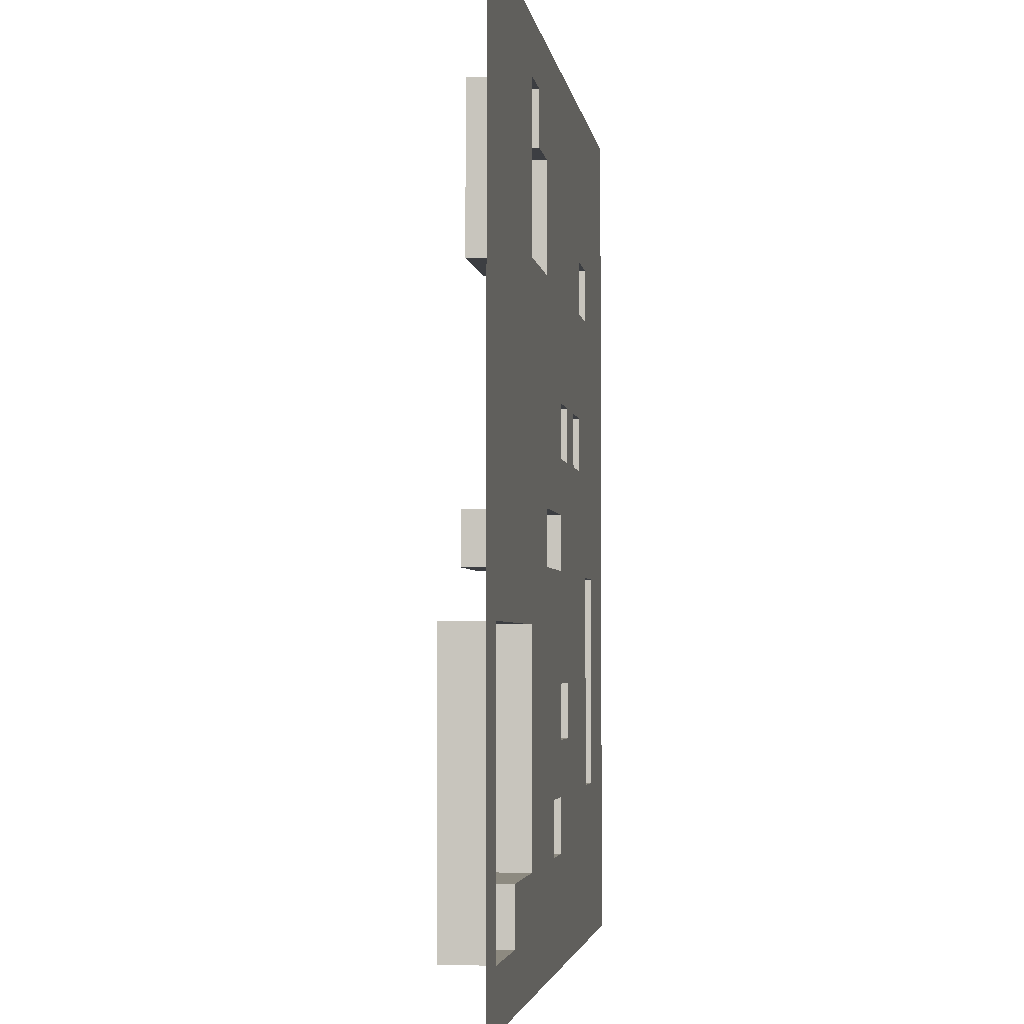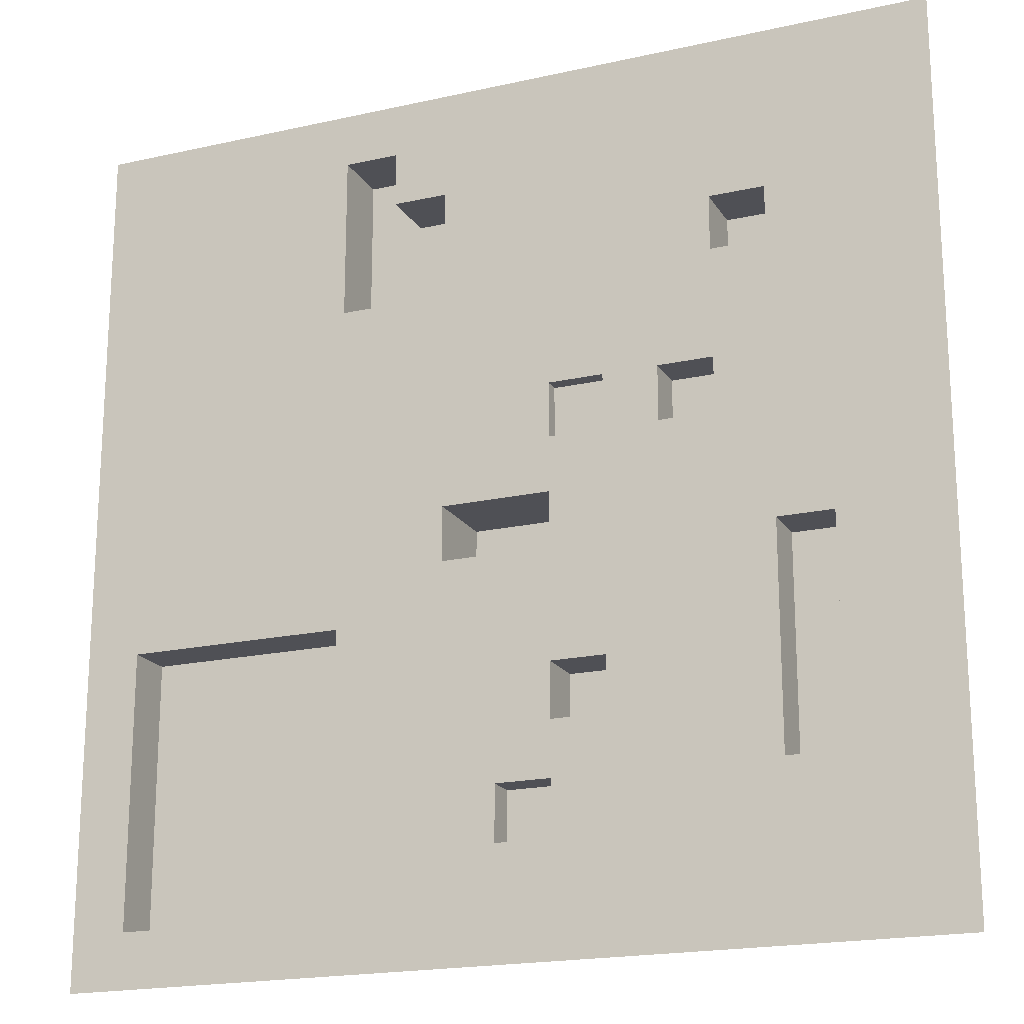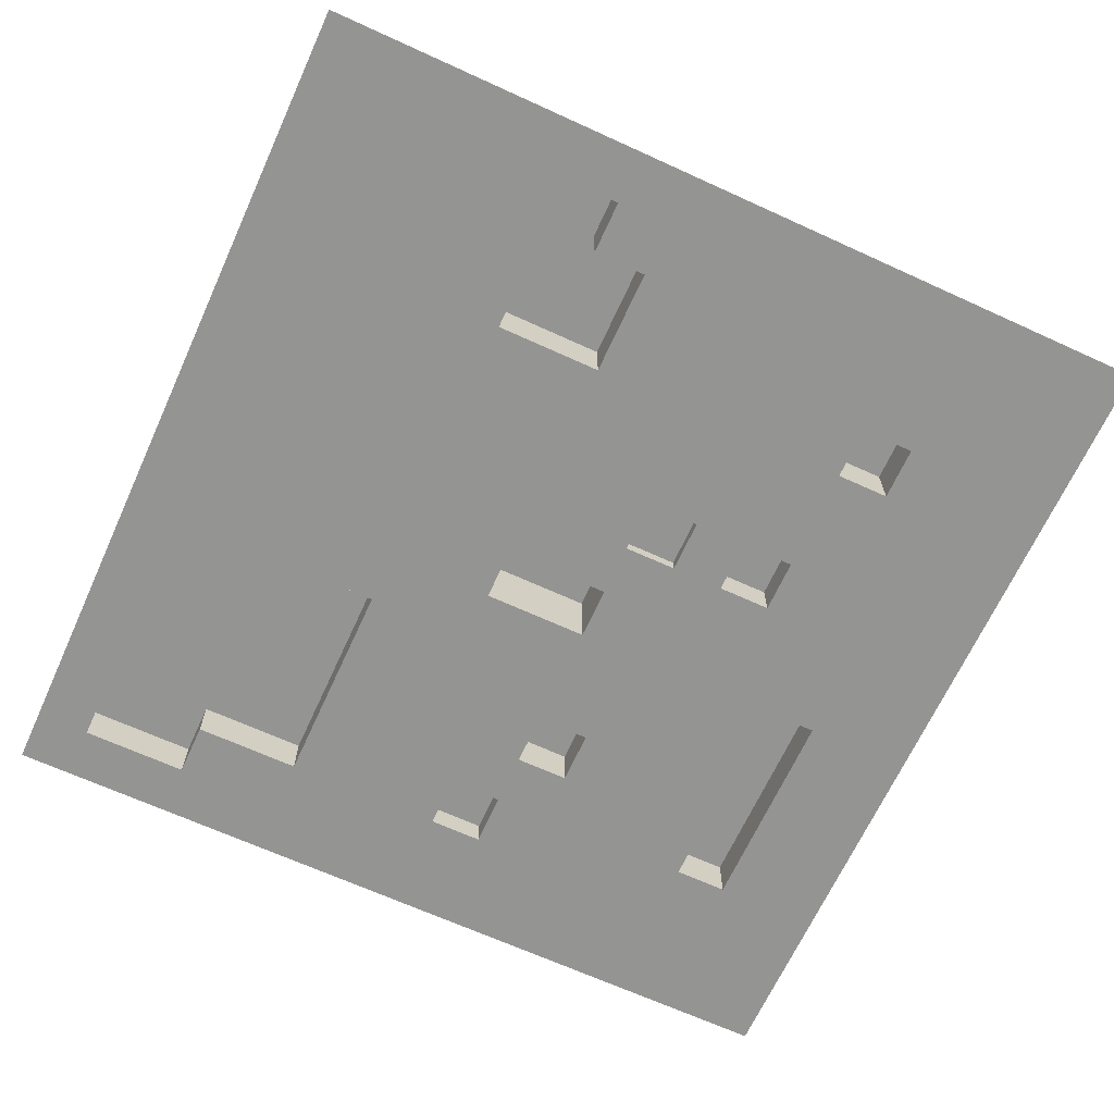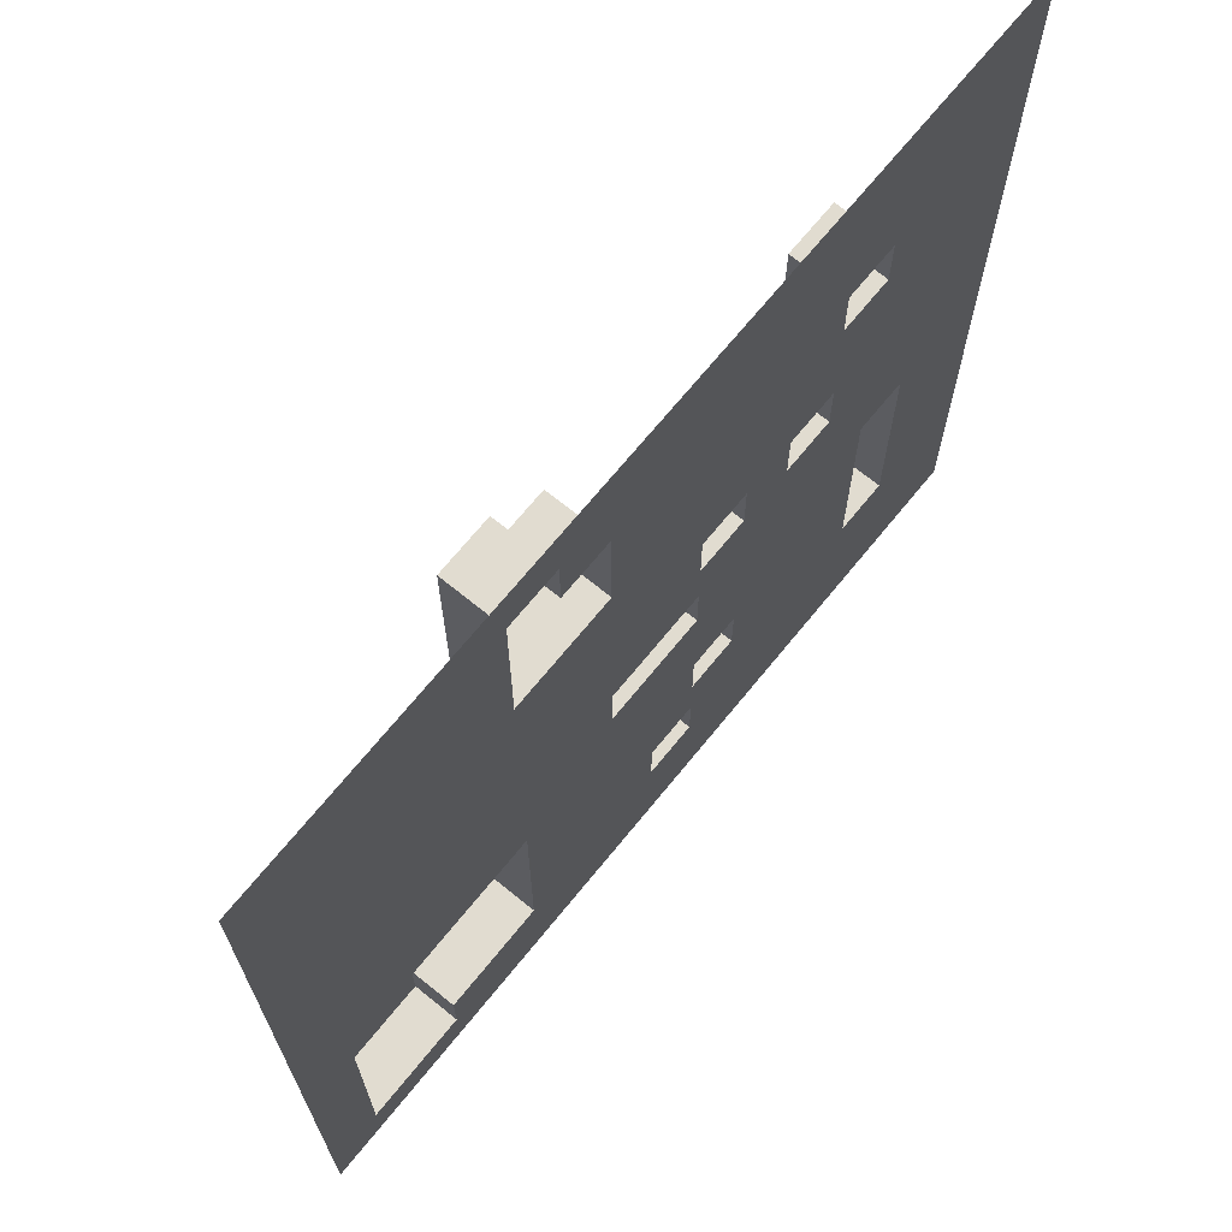
<metadata>
{"format":"obj","ext":"obj","renderer":"f3d","projection":"perspective","resolution":1024,"background":"white","views":[{"elev":-3.3,"azim":-82.1,"up":"+Z"},{"elev":-19.3,"azim":22.9,"up":"+Z"},{"elev":-67.0,"azim":-24.6,"up":"+Y"},{"elev":69.4,"azim":-50.9,"up":"+Z"}]}
</metadata>
<code>
o Plane
v -15 0 15
v 15 0 15
v -15 0 -15
v 15 0 -15
v -15 0 0
v 0 0 15
v 15 0 0
v 0 0 -15
v 0 0 0
v -15 0 7.5
v 7.5 0 15
v 15 0 -7.5
v -7.5 0 -15
v -15 0 -7.5
v -7.5 0 15
v 15 0 7.5
v 7.5 0 -15
v 0 0 -7.5
v 0 0 7.5
v -7.5 0 0
v 7.5 0 0
v 7.5 0 7.5
v -7.5 0 7.5
v 7.5 0 -7.5
v -15 0 11.25
v 11.25 0 15
v 15 0 -11.25
v -11.25 0 -15
v -15 0 -3.75
v -3.75 0 15
v 15 0 3.75
v 3.75 0 -15
v 0 0 -11.25
v 0 0 3.75
v -11.25 0 0
v 3.75 0 0
v -15 0 3.75
v 3.75 0 15
v 15 0 -3.75
v -3.75 0 -15
v -15 0 -11.25
v -11.25 0 15
v 15 0 11.25
v 11.25 0 -15
v 0 0 -3.75
v 0 0 11.25
v -3.75 0 0
v 11.25 0 0
v 7.5 0 3.75
v 7.5 0 11.25
v 3.75 0 7.5
v 11.25 0 7.5
v -7.5 0 3.75
v -7.5 0 11.25
v -11.25 0 7.5
v -3.75 0 7.5
v -7.5 0 -11.25
v -7.5 0 -3.75
v -3.75 0 -7.5
v 7.5 0 -11.25
v 7.5 0 -3.75
v 3.75 0 -7.5
v 11.25 0 -7.5
v 11.25 0 -3.75
v 3.75 0 -3.75
v 3.75 0 -11.25
v -3.75 0 -3.75
v -11.25 0 -3.75
v -3.75 0 11.25
v -11.25 0 11.25
v -11.25 0 3.75
v 11.25 0 11.25
v 3.75 0 11.25
v 3.75 0 3.75
v 11.25 0 3.75
v -3.75 0 3.75
v -3.75 0 -11.25
v 11.25 0 -11.25
v -15 0 13.12
v 13.12 0 15
v 15 0 -13.12
v -13.12 0 -15
v -15 0 -1.875
v -1.875 0 15
v 15 0 1.875
v 1.875 0 -15
v 0 0 -13.12
v 0 0 1.875
v -13.12 0 0
v 1.875 0 0
v -15 0 5.625
v 5.625 0 15
v 15 0 -5.625
v -5.625 0 -15
v -15 0 -9.375
v -9.375 0 15
v 15 0 9.375
v 9.375 0 -15
v 0 0 -5.625
v 0 0 9.375
v -5.625 0 0
v 9.375 0 0
v 7.5 0 1.875
v 7.5 0 9.375
v 1.875 0 7.5
v 9.375 0 7.5
v -7.5 0 1.875
v -7.5 0 9.375
v -13.12 0 7.5
v -5.625 0 7.5
v -7.5 0 -13.12
v -13.12 0 -7.5
v -5.625 0 -7.5
v 7.5 0 -13.12
v 7.5 0 -5.625
v 1.875 0 -7.5
v 9.375 0 -7.5
v -15 0 9.375
v 9.375 0 15
v 15 0 -9.375
v -9.375 0 -15
v -15 0 -5.625
v -5.625 0 15
v 15 0 5.625
v 5.625 0 -15
v 0 0 -9.375
v 0 0 5.625
v -9.375 0 0
v 5.625 0 0
v -15 0 1.875
v 1.875 0 15
v 15 0 -1.875
v -1.875 0 -15
v -15 0 -13.12
v -13.12 0 15
v 15 0 13.12
v 13.12 0 -15
v 0 0 -1.875
v 0 0 13.12
v -1.875 0 0
v 13.12 0 0
v 7.5 0 5.625
v 7.5 0 13.12
v 5.625 0 7.5
v 13.12 0 7.5
v -7.5 0 5.625
v -7.5 0 13.12
v -9.375 0 7.5
v -1.875 0 7.5
v -7.5 0 -1.875
v -1.875 0 -7.5
v 7.5 0 -9.375
v 7.5 0 -1.875
v 5.625 0 -7.5
v 13.12 0 -7.5
v 11.25 0 -5.625
v 11.25 0 -1.875
v 9.375 0 -3.75
v 13.12 0 -3.75
v 3.75 0 -5.625
v 3.75 0 -1.875
v 1.875 0 -3.75
v 5.625 0 -3.75
v 3.75 0 -13.12
v 3.75 0 -9.375
v 1.875 0 -11.25
v 5.625 0 -11.25
v -3.75 0 -5.625
v -3.75 0 -1.875
v -5.625 0 -3.75
v -1.875 0 -3.75
v -11.25 0 -1.875
v -13.12 0 -3.75
v -9.375 0 -3.75
v -11.25 0 -13.12
v -13.12 0 -11.25
v -9.375 0 -11.25
v 3.75 0.5112 3.75
v -3.75 0 13.12
v -5.625 0 11.25
v -1.875 0 11.25
v -11.25 0 9.375
v -11.25 0 13.12
v -13.12 0 11.25
v -9.375 0 11.25
v -11.25 0 1.875
v -11.25 0 5.625
v -13.12 0 3.75
v -9.375 0 3.75
v 11.25 0 9.375
v 11.25 0 13.12
v 9.375 0 11.25
v 13.12 0 11.25
v 3.75 0 9.375
v 3.75 0 13.12
v 1.875 0 11.25
v 5.625 0 11.25
v 3.75 0 1.875
v 3.75 0 5.625
v 1.875 0 3.75
v 5.625 0 3.75
v 11.25 0 1.875
v 11.25 0 5.625
v 9.375 0 3.75
v 13.12 0 3.75
v -3.75 0 1.875
v -3.75 0 5.625
v -5.625 0 3.75
v -1.875 0 3.75
v -3.75 0 -13.12
v -3.75 0 -9.375
v -5.625 0 -11.25
v -1.875 0 -11.25
v 11.25 0 -13.12
v 11.25 0 -9.375
v 9.375 0 -11.25
v 13.12 0 -11.25
v 13.12 0 -9.375
v 9.375 0 -9.375
v 9.375 0 -13.12
v -1.875 0 -9.375
v -5.625 0 -9.375
v -5.625 0 -13.12
v -1.875 0 5.625
v -5.625 0 5.625
v -5.625 0 1.875
v 13.12 0 5.625
v 9.375 0 5.625
v 9.375 0 1.875
v 5.625 0 5.625
v 1.875 0 5.625
v 1.875 0 1.875
v 5.625 0 13.12
v 1.875 0 13.12
v 1.875 0 9.375
v 13.12 0 13.12
v 9.375 0 13.12
v 9.375 0 9.375
v -9.375 0 5.625
v -13.12 0 5.625
v -13.12 0 1.875
v -9.375 0 13.12
v -13.12 0 13.12
v -13.12 0 9.375
v -1.875 0 13.12
v -5.625 0 13.12
v -5.625 0 9.375
v -13.12 0 -9.375
v -13.12 0 -13.12
v -9.375 0 -1.875
v -13.12 0 -1.875
v -13.12 0 -5.625
v -1.875 0 -1.875
v -5.625 0 -1.875
v -5.625 0 -5.625
v 5.625 0 -9.375
v 1.875 0 -9.375
v 1.875 0 -13.12
v 5.625 0 -1.875
v 1.875 0 -1.875
v 1.875 0 -5.625
v 13.12 0 -1.875
v 9.375 0 -1.875
v 9.375 0 -5.625
v 13.12 0 -5.625
v 5.625 0 -5.625
v 5.625 0 -13.12
v -1.875 0 -5.625
v -9.375 0 -13.12
v -1.875 0 9.375
v -9.375 0 9.375
v -9.375 0 1.875
v 13.12 0 9.375
v 5.625 0 9.375
v 5.625 0 1.875
v 13.12 0 1.875
v -1.875 0 1.875
v -1.875 0 -13.12
v 13.12 0 -13.12
v 7.5 1.924 7.5
v 7.5 1.924 9.375
v 9.375 1.924 7.5
v 9.375 1.924 9.375
v 0 2.778 0
v 1.875 2.778 0
v 0 2.778 -1.875
v -1.875 2.778 0
v -1.875 2.778 -1.875
v 1.875 2.778 -1.875
v -3.75 2.054 7.5
v -3.75 2.054 11.25
v -5.625 2.054 7.5
v -1.875 2.054 7.5
v -3.75 2.054 9.375
v -3.75 2.054 13.12
v -5.625 2.054 11.25
v -1.875 2.054 11.25
v -5.625 2.054 13.12
v -5.625 2.054 9.375
v -1.875 2.054 9.375
v 3.75 0.5112 1.875
v 1.875 0.5112 3.75
v 1.875 0.5112 1.875
v 7.5 1.401 3.75
v 7.5 1.401 1.875
v 5.625 1.401 3.75
v 5.625 1.401 1.875
v 3.75 1.696 -7.5
v 1.875 1.696 -7.5
v 3.75 1.696 -5.625
v 1.875 1.696 -5.625
v 0 1.02 -11.25
v 0 1.02 -9.375
v 1.875 1.02 -11.25
v 1.875 1.02 -9.375
v 7.5 0 -11.25
v 11.25 0 -7.5
v 11.25 0 -3.75
v 11.25 0 -11.25
v 9.375 0 -7.5
v 11.25 0 -5.625
v 11.25 0 -1.875
v 9.375 0 -3.75
v 11.25 0 -9.375
v 9.375 0 -11.25
v 9.375 0 -9.375
v 9.375 0 -1.875
v 9.375 0 -5.625
v 7.5 0 -7.5
v 7.5 0 -3.75
v 7.5 0 -5.625
v 7.5 0 -9.375
v 7.5 0 -11.25
v 11.25 0 -7.5
v 11.25 0 -3.75
v 9.375 0 -7.5
v 11.25 0 -5.625
v 11.25 0 -1.875
v 9.375 0 -3.75
v 11.25 0 -9.375
v 9.375 0 -9.375
v 9.375 0 -1.875
v 9.375 0 -5.625
v 11.25 1.644 -7.5
v 11.25 1.644 -3.75
v 9.375 1.644 -7.5
v 11.25 1.644 -5.625
v 11.25 1.644 -1.875
v 9.375 1.644 -3.75
v 11.25 1.644 -9.375
v 9.375 1.644 -9.375
v 9.375 1.644 -1.875
v 9.375 1.644 -5.625
v -7.5 1.645 -7.5
v -7.5 1.645 -11.25
v -7.5 1.645 -3.75
v -11.25 1.645 -7.5
v -11.25 1.645 -3.75
v -11.25 1.645 -11.25
v -7.5 1.645 -5.625
v -13.12 1.645 -7.5
v -5.625 1.645 -7.5
v -7.5 1.645 -9.375
v -9.375 1.645 -7.5
v -5.625 1.645 -3.75
v -11.25 1.645 -5.625
v -13.12 1.645 -3.75
v -9.375 1.645 -3.75
v -11.25 1.645 -13.12
v -11.25 1.645 -9.375
v -13.12 1.645 -11.25
v -9.375 1.645 -11.25
v -5.625 1.645 -11.25
v -5.625 1.645 -9.375
v -9.375 1.645 -9.375
v -13.12 1.645 -9.375
v -13.12 1.645 -13.12
v -13.12 1.645 -5.625
v -5.625 1.645 -5.625
v -9.375 1.645 -5.625
v -9.375 1.645 -13.12
f 279 81 4 137
f 278 87 8 133
f 277 88 9 140
f 276 85 7 141
f 275 103 21 129
f 274 104 22 144
f 273 97 16 145
f 272 107 20 128
f 271 108 23 148
f 270 100 19 149
f 269 111 13 121
f 112 252 378 361
f 268 99 18 151
f 267 114 17 125
f 266 115 24 154
f 265 93 12 155
f 64 156 321 318
f 263 157 322 327
f 262 132 39 159
f 62 116 309 308
f 260 161 65 162
f 259 153 61 163
f 258 164 32 86
f 257 165 66 166
f 256 152 60 167
f 255 168 59 113
f 254 169 67 170
f 253 138 45 171
f 174 58 356 368
f 251 172 68 173
f 250 150 58 174
f 249 175 28 82
f 269 175 369 381
f 248 112 361 376
f 69 181 297 291
f 270 149 293 300
f 245 139 46 181
f 244 182 55 109
f 243 183 70 184
f 242 147 54 185
f 241 186 35 89
f 240 187 71 188
f 239 146 53 189
f 238 190 52 106
f 237 191 72 192
f 236 136 43 193
f 235 194 51 105
f 234 195 73 196
f 233 143 50 197
f 232 198 36 90
f 231 199 74 200
f 230 142 49 201
f 229 202 48 102
f 228 203 75 204
f 227 124 31 205
f 226 206 47 101
f 225 207 76 208
f 224 127 34 209
f 223 210 40 94
f 222 211 77 212
f 221 126 33 213
f 220 214 44 98
f 216 60 316 325
f 218 120 27 217
f 215 218 217 78
f 63 155 218 215
f 155 12 120 218
f 152 219 216 60
f 24 117 219 152
f 215 78 319 324
f 114 220 98 17
f 60 216 220 114
f 216 78 214 220
f 211 221 213 77
f 59 151 221 211
f 151 18 126 221
f 173 68 358 367
f 58 170 365 356
f 113 59 211 222
f 111 223 94 13
f 57 212 223 111
f 212 77 210 223
f 207 224 209 76
f 56 149 224 207
f 149 19 127 224
f 146 225 208 53
f 23 110 225 146
f 110 56 207 225
f 107 226 101 20
f 53 208 226 107
f 208 76 206 226
f 203 227 205 75
f 52 145 227 203
f 145 16 124 227
f 142 228 204 49
f 22 106 228 142
f 106 52 203 228
f 103 229 102 21
f 49 204 229 103
f 204 75 202 229
f 199 230 201 74
f 51 144 230 199
f 144 22 142 230
f 127 231 200 34
f 19 105 231 127
f 105 51 199 231
f 88 232 90 9
f 34 200 232 88
f 200 74 178 302
f 195 233 197 73
f 38 92 233 195
f 92 11 143 233
f 139 234 196 46
f 6 131 234 139
f 131 38 195 234
f 100 235 105 19
f 46 196 235 100
f 196 73 194 235
f 191 236 193 72
f 26 80 236 191
f 80 2 136 236
f 143 237 192 50
f 11 119 237 143
f 119 26 191 237
f 104 238 283 281
f 50 192 238 104
f 192 72 190 238
f 187 239 189 71
f 55 148 239 187
f 148 23 146 239
f 91 240 188 37
f 10 109 240 91
f 109 55 187 240
f 130 241 89 5
f 37 188 241 130
f 188 71 186 241
f 183 242 185 70
f 42 96 242 183
f 96 15 147 242
f 79 243 184 25
f 1 135 243 79
f 135 42 183 243
f 118 244 109 10
f 25 184 244 118
f 184 70 182 244
f 179 245 181 69
f 30 84 245 179
f 84 6 139 245
f 147 246 180 54
f 15 123 246 147
f 123 30 179 246
f 108 247 110 23
f 54 180 247 108
f 247 180 296 299
f 177 269 381 372
f 176 248 376 371
f 212 57 355 373
f 95 248 176 41
f 14 112 248 95
f 175 249 377 369
f 134 249 82 3
f 41 176 249 134
f 170 255 379 365
f 172 250 174 68
f 35 128 250 172
f 128 20 150 250
f 83 251 173 29
f 5 89 251 83
f 89 35 172 251
f 122 252 112 14
f 29 173 252 122
f 255 113 362 379
f 169 253 171 67
f 47 140 253 169
f 140 9 284 287
f 150 254 170 58
f 20 101 254 150
f 101 47 169 254
f 68 174 368 358
f 57 177 372 355
f 170 67 168 255
f 165 256 167 66
f 62 154 256 165
f 154 24 152 256
f 126 257 315 313
f 18 116 257 126
f 116 62 165 257
f 87 258 86 8
f 33 166 258 87
f 166 66 164 258
f 161 259 163 65
f 36 129 259 161
f 129 21 153 259
f 138 260 162 45
f 90 260 289 285
f 90 36 161 260
f 99 261 116 18
f 45 162 261 99
f 162 65 160 261
f 157 262 159 64
f 48 141 262 157
f 141 7 132 262
f 153 263 158 61
f 21 102 263 153
f 102 48 157 263
f 115 264 117 24
f 61 158 264 115
f 157 64 318 322
f 156 265 155 63
f 64 159 265 156
f 159 39 93 265
f 160 266 154 62
f 65 163 266 160
f 163 61 115 266
f 164 267 125 32
f 66 167 267 164
f 167 60 114 267
f 168 268 151 59
f 67 171 268 168
f 171 45 99 268
f 249 176 371 377
f 113 222 374 362
f 222 212 373 374
f 175 269 121 28
f 252 173 367 378
f 177 57 111 269
f 179 69 291 295
f 149 56 290 293
f 181 46 100 270
f 182 271 148 55
f 70 185 271 182
f 185 54 108 271
f 186 272 128 35
f 71 189 272 186
f 189 53 107 272
f 190 273 145 52
f 72 193 273 190
f 193 43 97 273
f 194 274 144 51
f 73 197 274 194
f 197 50 104 274
f 198 275 129 36
f 74 201 275 198
f 103 275 307 305
f 202 276 141 48
f 75 205 276 202
f 205 31 85 276
f 206 277 140 47
f 76 209 277 206
f 209 34 88 277
f 210 278 133 40
f 77 213 278 210
f 213 33 87 278
f 214 279 137 44
f 78 217 279 214
f 217 27 81 279
f 281 283 282 280
f 106 22 280 282
f 238 106 282 283
f 22 104 281 280
f 287 284 286 288
f 284 285 289 286
f 138 253 288 286
f 253 140 287 288
f 260 138 286 289
f 9 90 285 284
f 299 294 290 292
f 298 295 291 296
f 296 291 294 299
f 294 300 293 290
f 291 297 300 294
f 56 110 292 290
f 181 270 300 297
f 246 179 295 298
f 180 246 298 296
f 110 247 299 292
f 302 178 301 303
f 198 232 303 301
f 74 198 301 178
f 232 200 302 303
f 306 304 305 307
f 275 201 306 307
f 201 49 304 306
f 49 103 305 304
f 311 310 308 309
f 116 261 311 309
f 160 62 308 310
f 261 160 310 311
f 313 315 314 312
f 257 166 314 315
f 33 126 313 312
f 166 33 312 314
f 317 324 340 334
f 320 328 343 336
f 326 324 319 325
f 115 24 329 331
f 327 322 338 342
f 117 264 328 320
f 264 158 323 328
f 216 219 326 325
f 63 215 324 317
f 219 117 320 326
f 78 216 325 319
f 158 263 327 323
f 156 63 317 321
f 334 340 350 344
f 339 342 352 349
f 338 335 345 348
f 343 339 349 353
f 321 317 334 337
f 328 323 339 343
f 322 318 335 338
f 61 115 331 330
f 326 320 336 341
f 24 152 332 329
f 324 326 341 340
f 323 327 342 339
f 318 321 337 335
f 353 347 344 346
f 352 348 345 349
f 346 344 350 351
f 349 345 347 353
f 342 338 348 352
f 341 336 346 351
f 335 337 347 345
f 336 343 353 346
f 337 334 344 347
f 340 341 351 350
f 380 360 354 364
f 378 366 357 361
f 376 370 359 371
f 375 363 355 372
f 363 374 373 355
f 354 362 374 363
f 370 375 372 359
f 357 364 375 370
f 364 354 363 375
f 361 357 370 376
f 371 359 369 377
f 367 358 366 378
f 360 379 362 354
f 356 365 379 360
f 366 380 364 357
f 358 368 380 366
f 368 356 360 380
f 359 372 381 369
l 316 333

</code>
